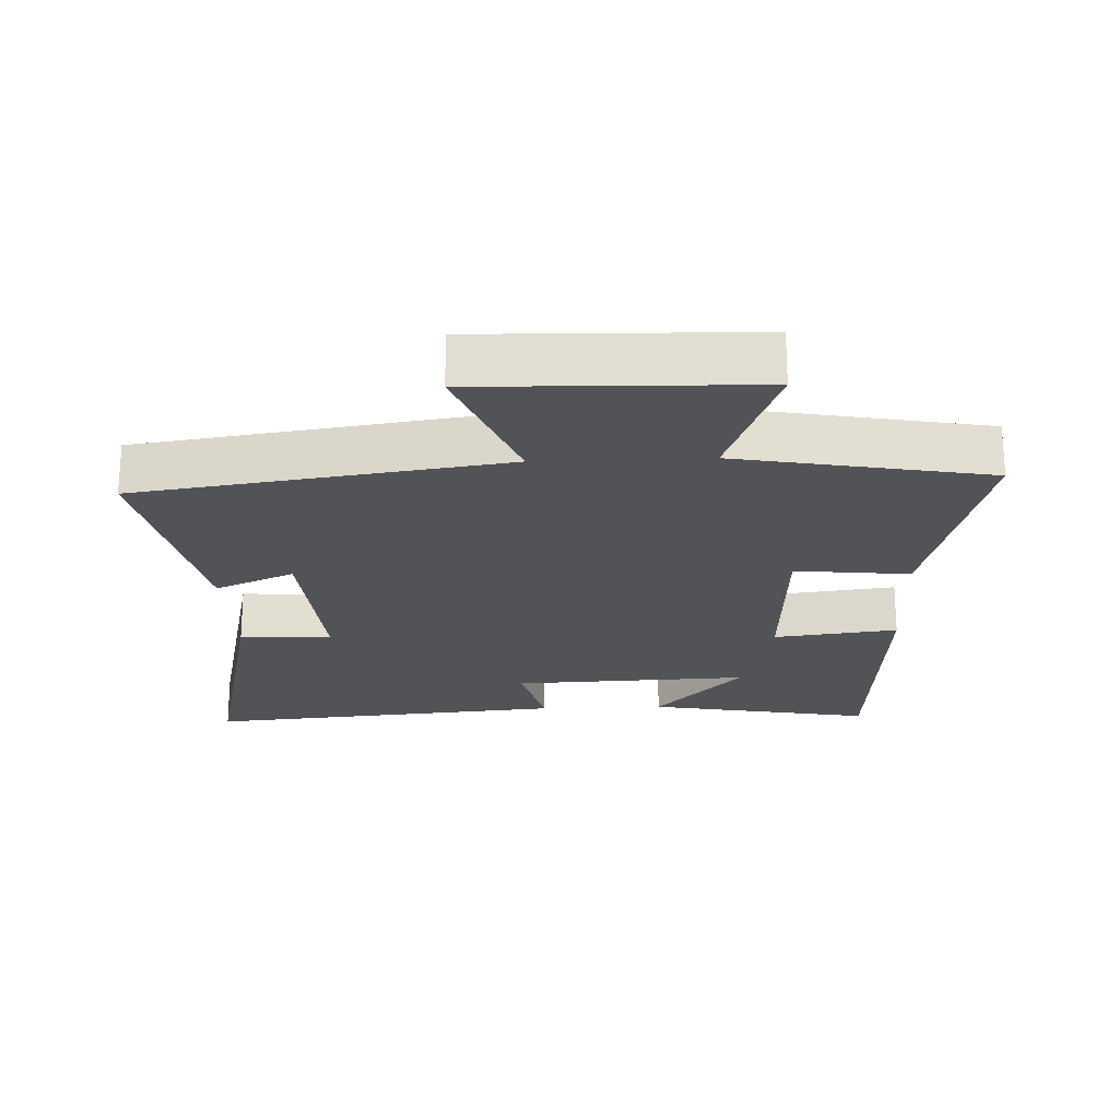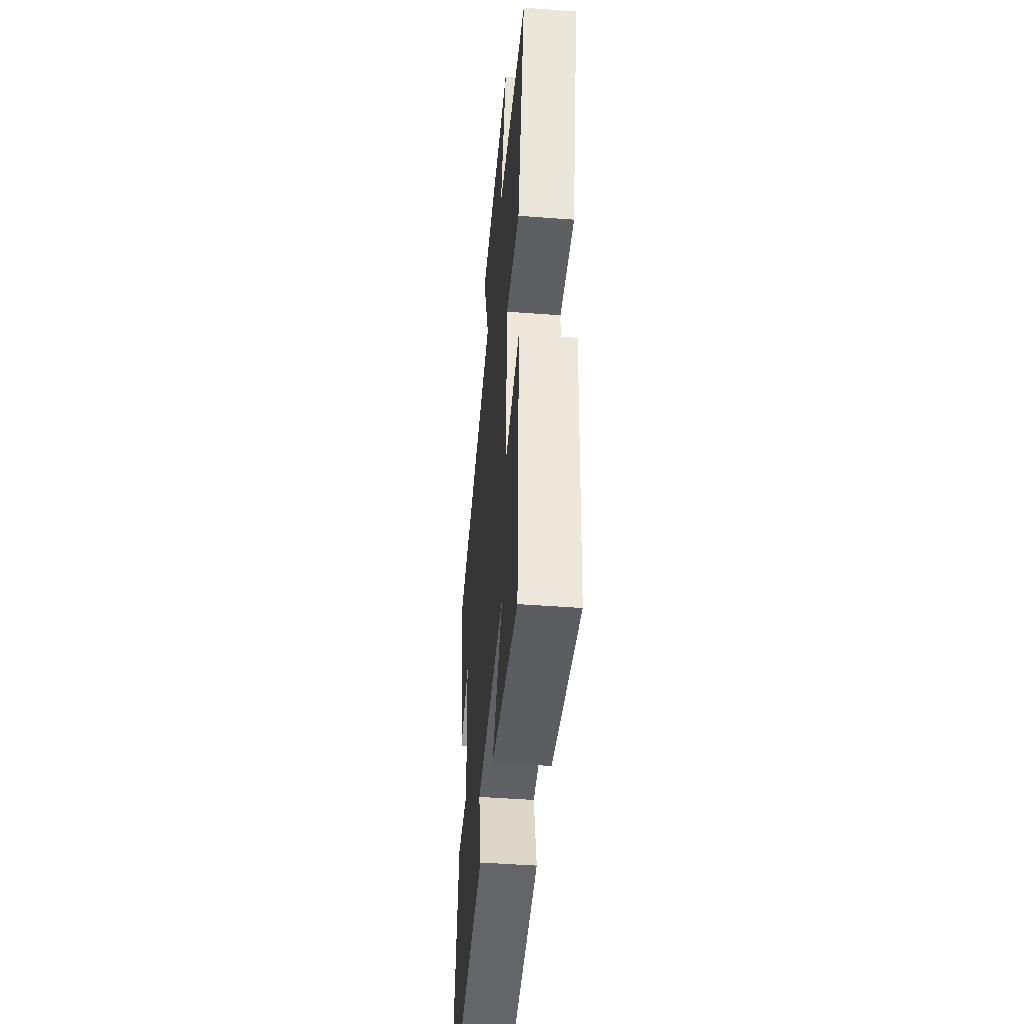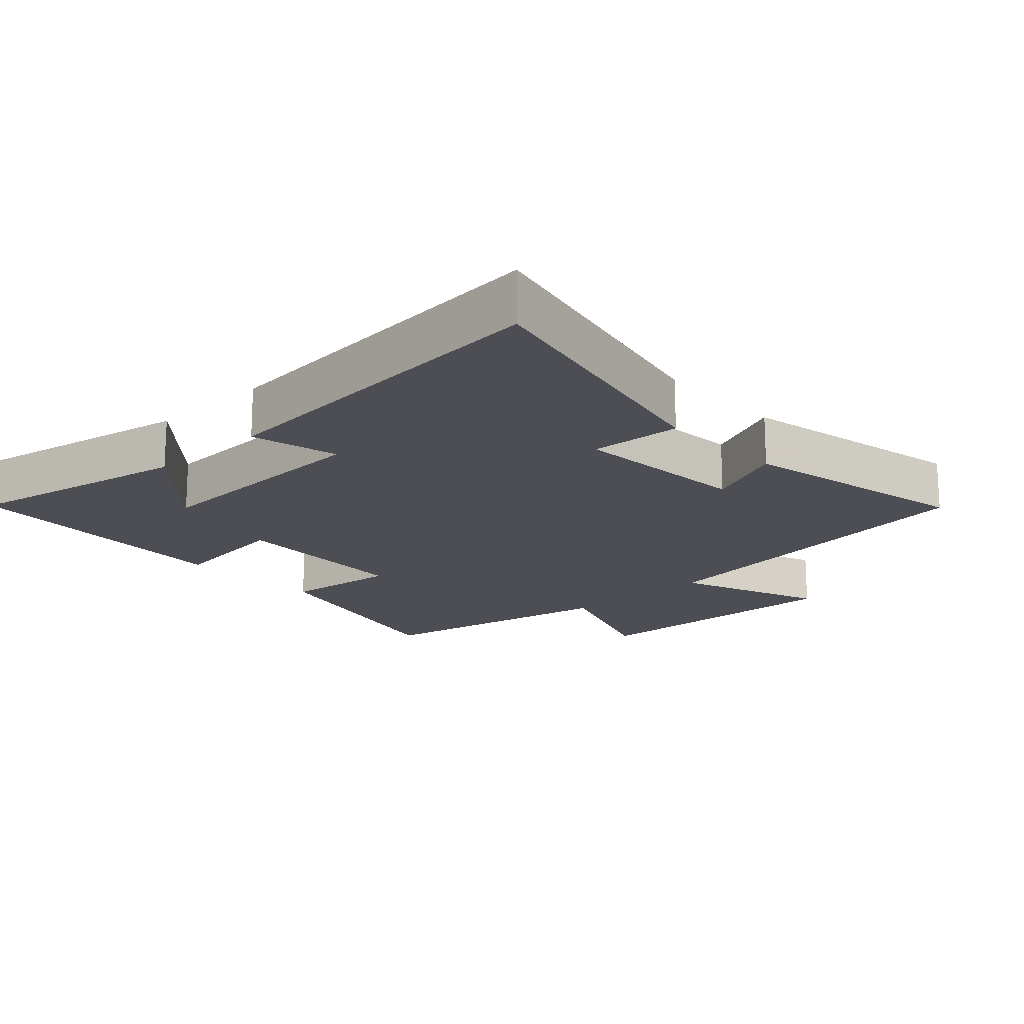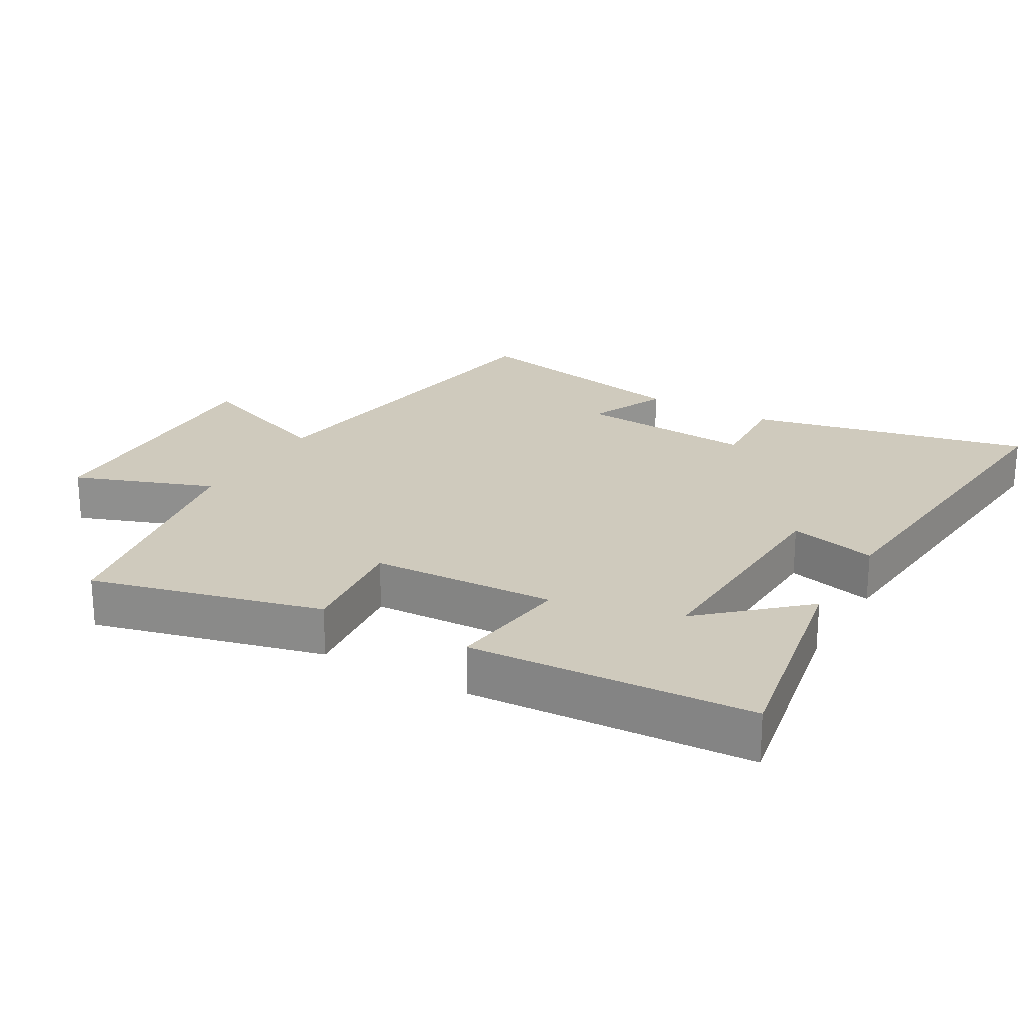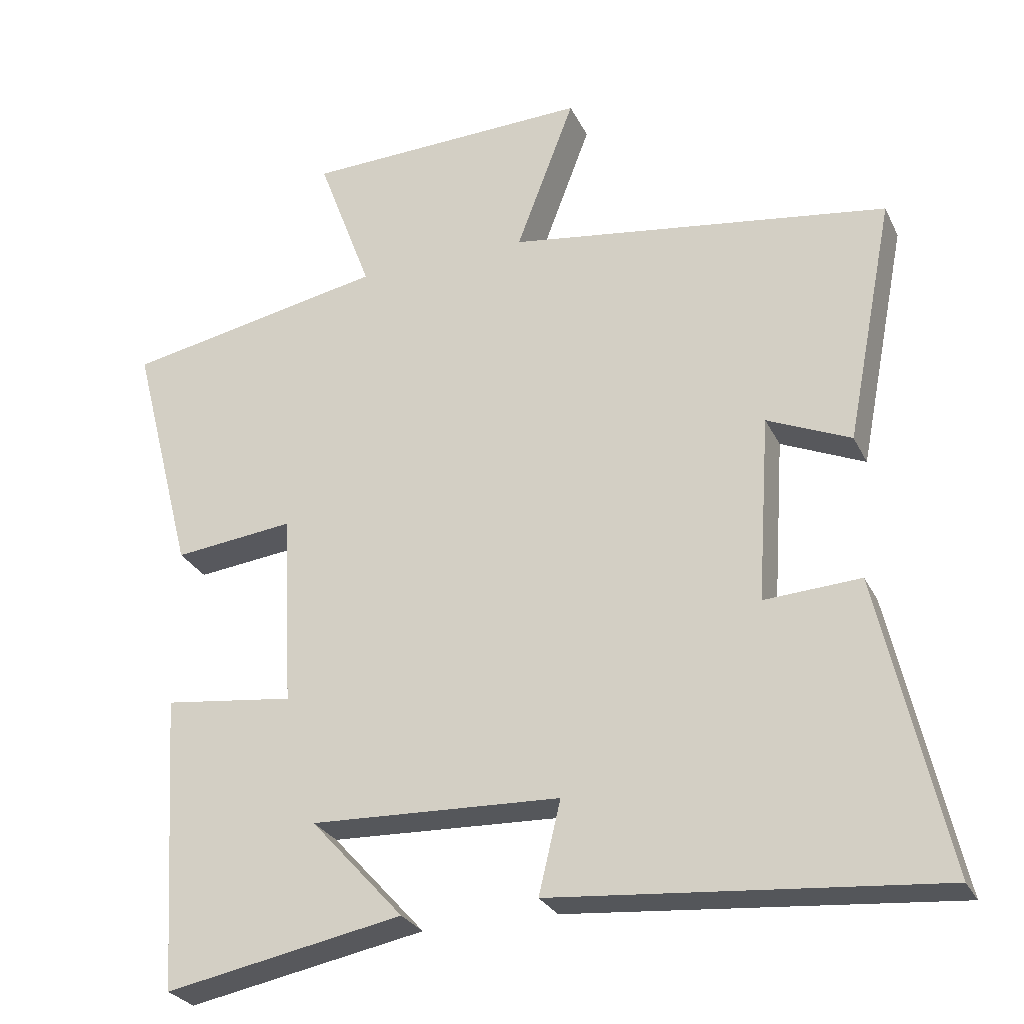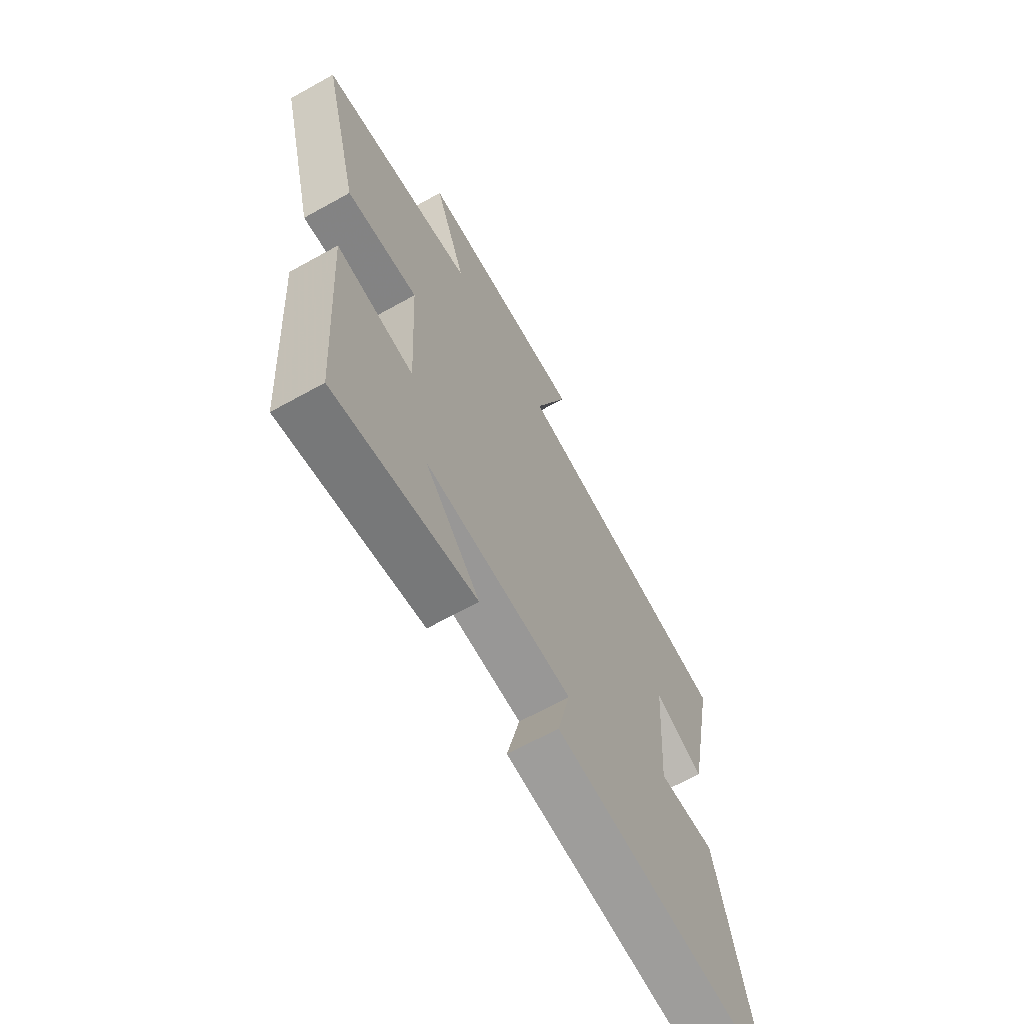
<metadata>
{"format":"obj","ext":"obj","renderer":"f3d","projection":"perspective","resolution":1024,"background":"white","views":[{"elev":-21.9,"azim":2.5,"up":"+Y"},{"elev":-46.3,"azim":85.1,"up":"+Z"},{"elev":-17.4,"azim":-137.0,"up":"+Y"},{"elev":22.9,"azim":120.2,"up":"+Y"},{"elev":-27.6,"azim":-158.3,"up":"+Z"},{"elev":-66.4,"azim":119.2,"up":"+Z"}]}
</metadata>
<code>
v -0.594 0.07 -0.548
v -0.5 0.07 -0.13
v -0.364 0.07 -0.138
v -0.382 0.07 0.126
v -0.5 0.07 0.074
v -0.568 0.07 0.421
v -0.028 0.07 0.5
v -0.111 0.07 0.719
v 0.295 0.07 0.707
v 0.218 0.07 0.5
v 0.588 0.07 0.429
v 0.5 0.07 0.087
v 0.33 0.07 0.106
v 0.316 0.07 -0.168
v 0.5 0.07 -0.145
v 0.473 0.07 -0.564
v 0.137 0.07 -0.5
v 0.268 0.07 -0.356
v -0.084 0.07 -0.37
v -0.053 0.07 -0.5
v -0.594 0 -0.548
v -0.5 0 -0.13
v -0.364 0 -0.138
v -0.382 0 0.126
v -0.5 0 0.074
v -0.568 0 0.421
v -0.028 0 0.5
v -0.111 0 0.719
v 0.295 0 0.707
v 0.218 0 0.5
v 0.588 0 0.429
v 0.5 0 0.087
v 0.33 0 0.106
v 0.316 0 -0.168
v 0.5 0 -0.145
v 0.473 0 -0.564
v 0.137 0 -0.5
v 0.268 0 -0.356
v -0.084 0 -0.37
v -0.053 0 -0.5
f 19 20 1 2
f 18 19 2 3
f 15 16 17 18
f 14 15 18
f 13 14 18 3
f 10 11 12 13
f 10 13 3 4
f 7 8 9 10
f 6 7 10
f 4 5 6 10
f 22 21 40 39
f 23 22 39 38
f 38 37 36 35
f 38 35 34
f 23 38 34 33
f 33 32 31 30
f 24 23 33 30
f 30 29 28 27
f 30 27 26
f 30 26 25 24
f 1 21 22 2
f 2 22 23 3
f 3 23 24 4
f 4 24 25 5
f 5 25 26 6
f 6 26 27 7
f 7 27 28 8
f 8 28 29 9
f 9 29 30 10
f 10 30 31 11
f 11 31 32 12
f 12 32 33 13
f 13 33 34 14
f 14 34 35 15
f 15 35 36 16
f 16 36 37 17
f 17 37 38 18
f 18 38 39 19
f 19 39 40 20
f 20 40 21 1

</code>
